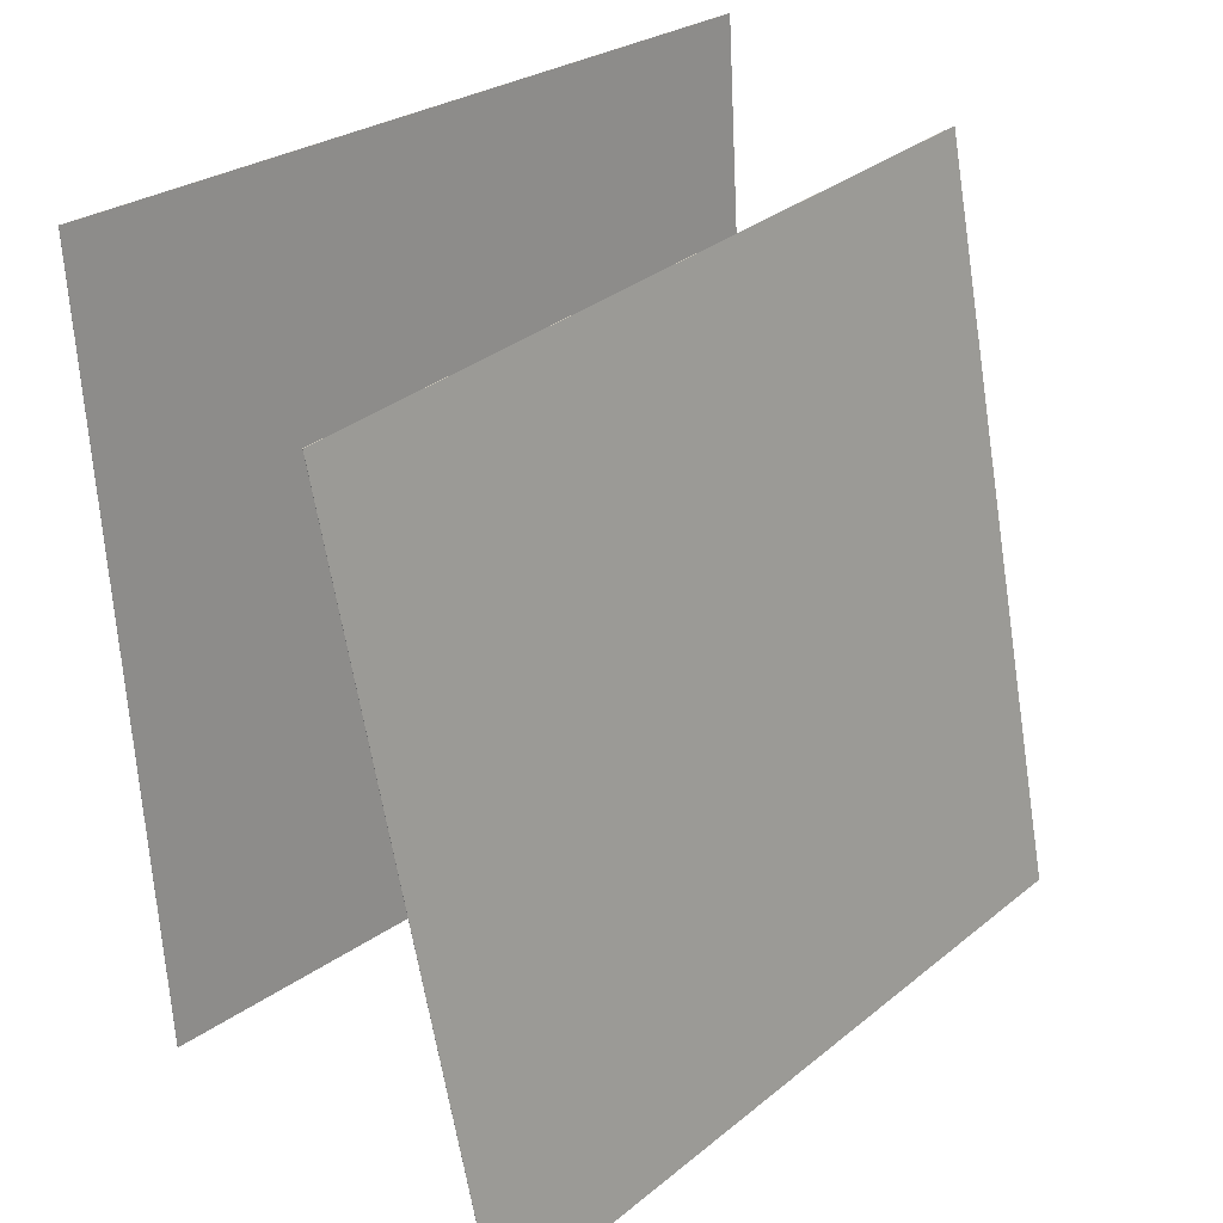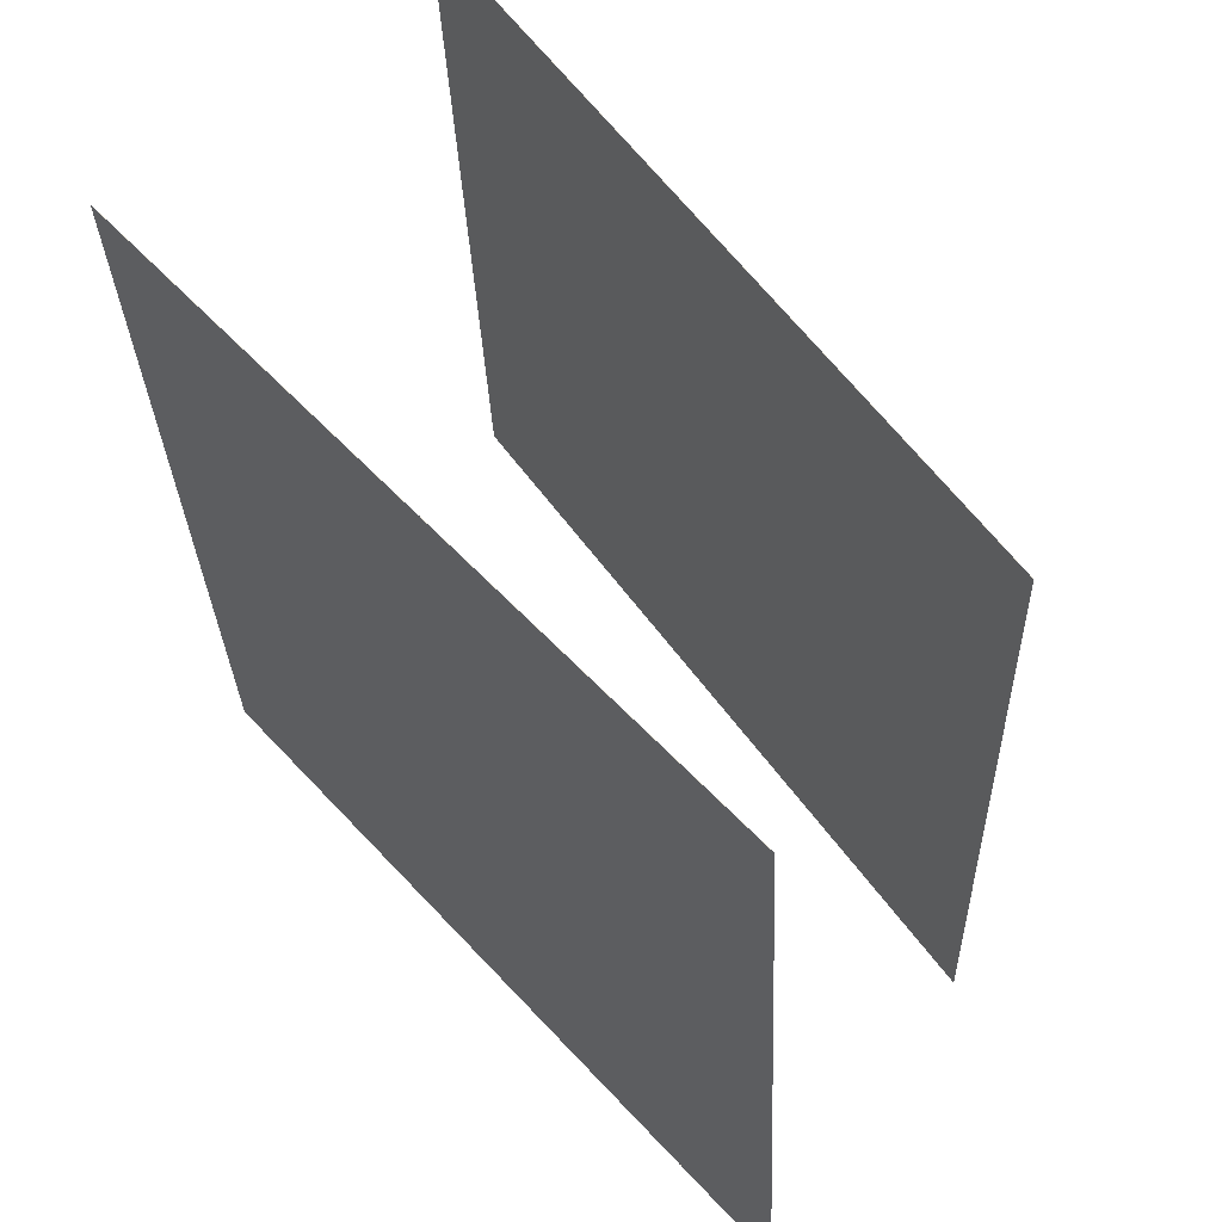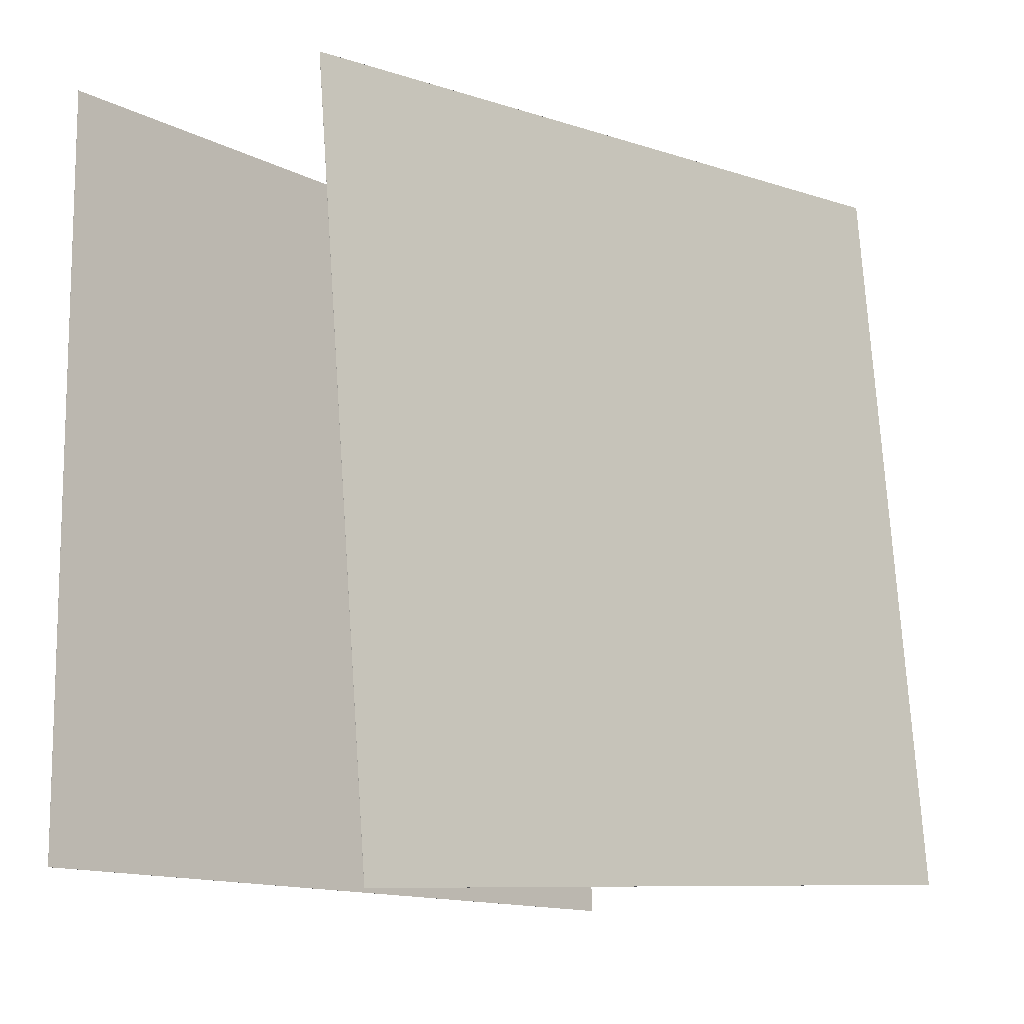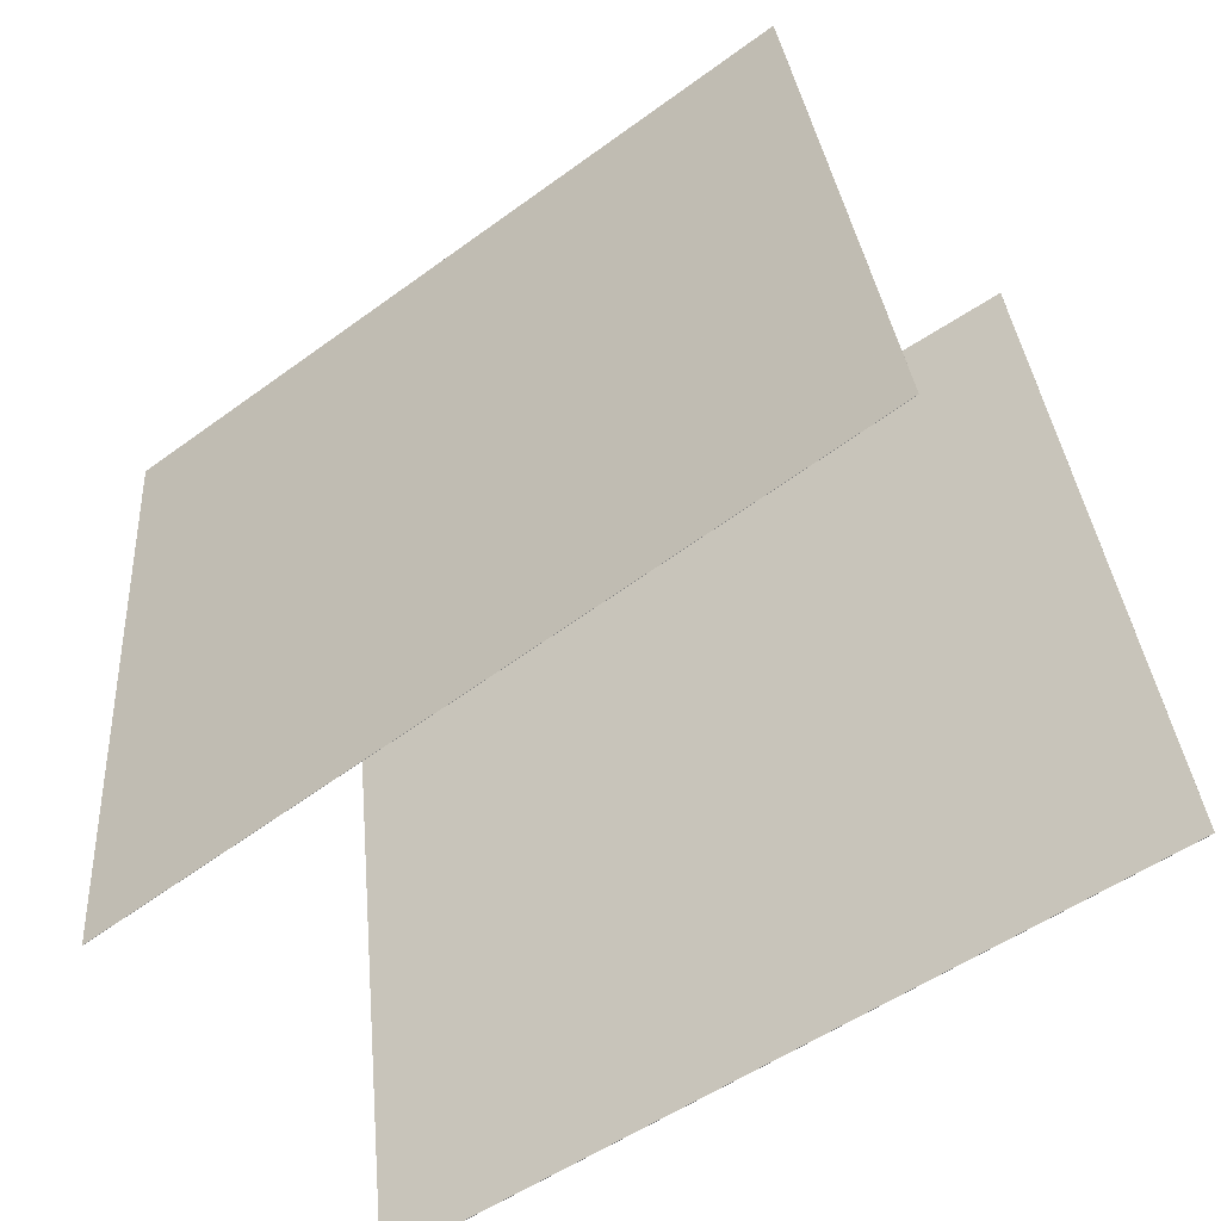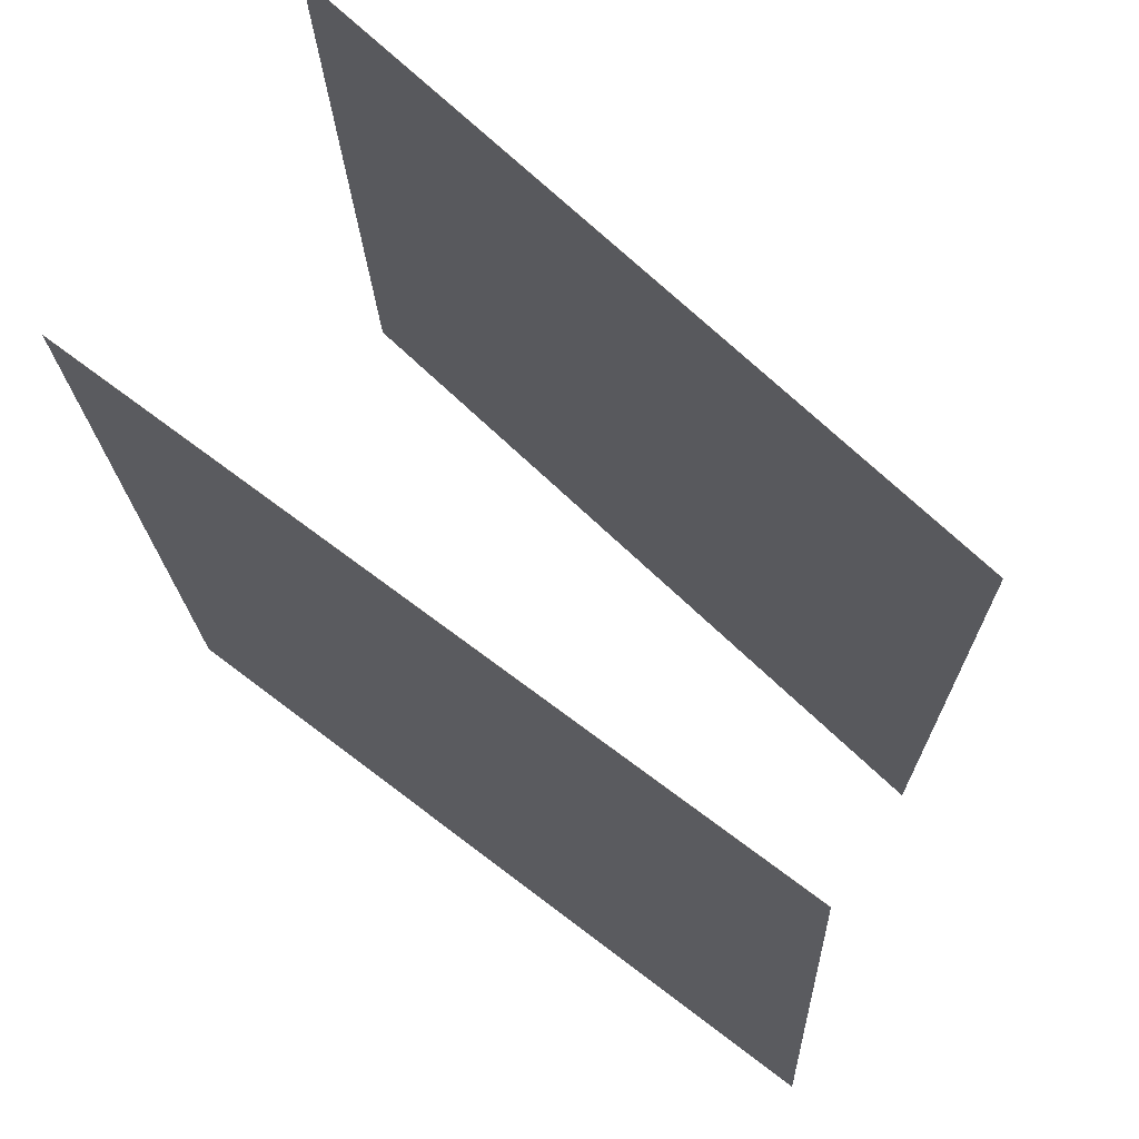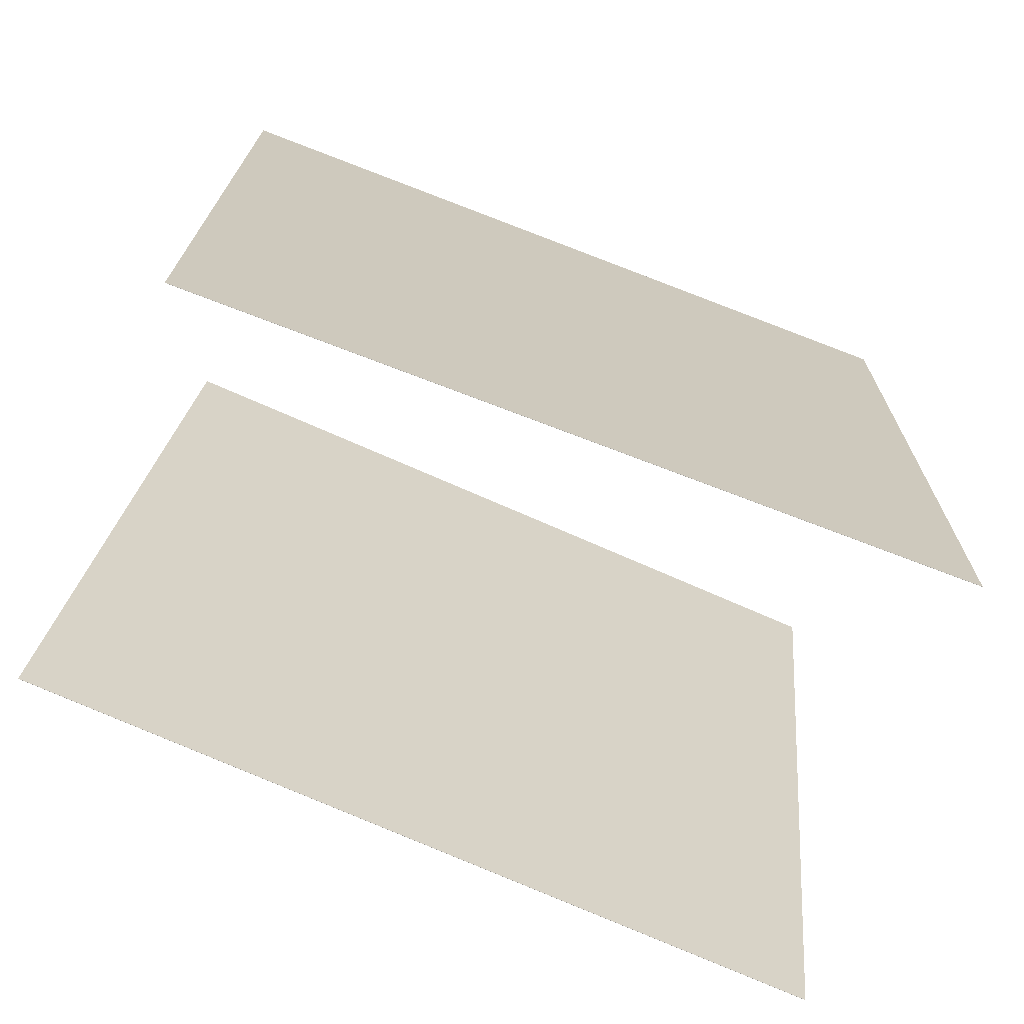
<metadata>
{"format":"obj","ext":"obj","renderer":"f3d","projection":"perspective","resolution":1024,"background":"white","views":[{"elev":31.7,"azim":-133.6,"up":"+Y"},{"elev":57.0,"azim":132.9,"up":"+Z"},{"elev":-11.6,"azim":-143.5,"up":"+Z"},{"elev":-62.3,"azim":127.8,"up":"+Y"},{"elev":68.5,"azim":122.1,"up":"+Z"},{"elev":-76.8,"azim":70.9,"up":"+Y"}]}
</metadata>
<code>
v 0.3258 0.4678 -0.4986
v 0.3255 0.4678 -0.4986
v 0.3587 0.4381 0.4841
v 0.3584 0.4382 0.4841
v 0.2287 -0.5135 -0.5249
v 0.2284 -0.5135 -0.5249
v 0.2616 -0.5432 0.4578
v 0.2613 -0.5432 0.4578
f 1.0 7.0 5.0
f 1.0 3.0 7.0
f 1.0 4.0 3.0
f 1.0 2.0 4.0
f 3.0 8.0 7.0
f 3.0 4.0 8.0
f 5.0 7.0 8.0
f 5.0 8.0 6.0
f 1.0 5.0 6.0
f 1.0 6.0 2.0
f 2.0 6.0 8.0
f 2.0 8.0 4.0
v -0.2922 -0.5708 -0.4982
v -0.2234 -0.5513 0.4814
v -0.09734 0.3952 -0.5312
v -0.02855 0.4147 0.4485
v -0.2919 -0.5709 -0.4982
v -0.2232 -0.5513 0.4814
v -0.09711 0.3951 -0.5312
v -0.02831 0.4147 0.4484
f 9.0 15.0 13.0
f 9.0 11.0 15.0
f 9.0 12.0 11.0
f 9.0 10.0 12.0
f 11.0 16.0 15.0
f 11.0 12.0 16.0
f 13.0 15.0 16.0
f 13.0 16.0 14.0
f 9.0 13.0 14.0
f 9.0 14.0 10.0
f 10.0 14.0 16.0
f 10.0 16.0 12.0

</code>
